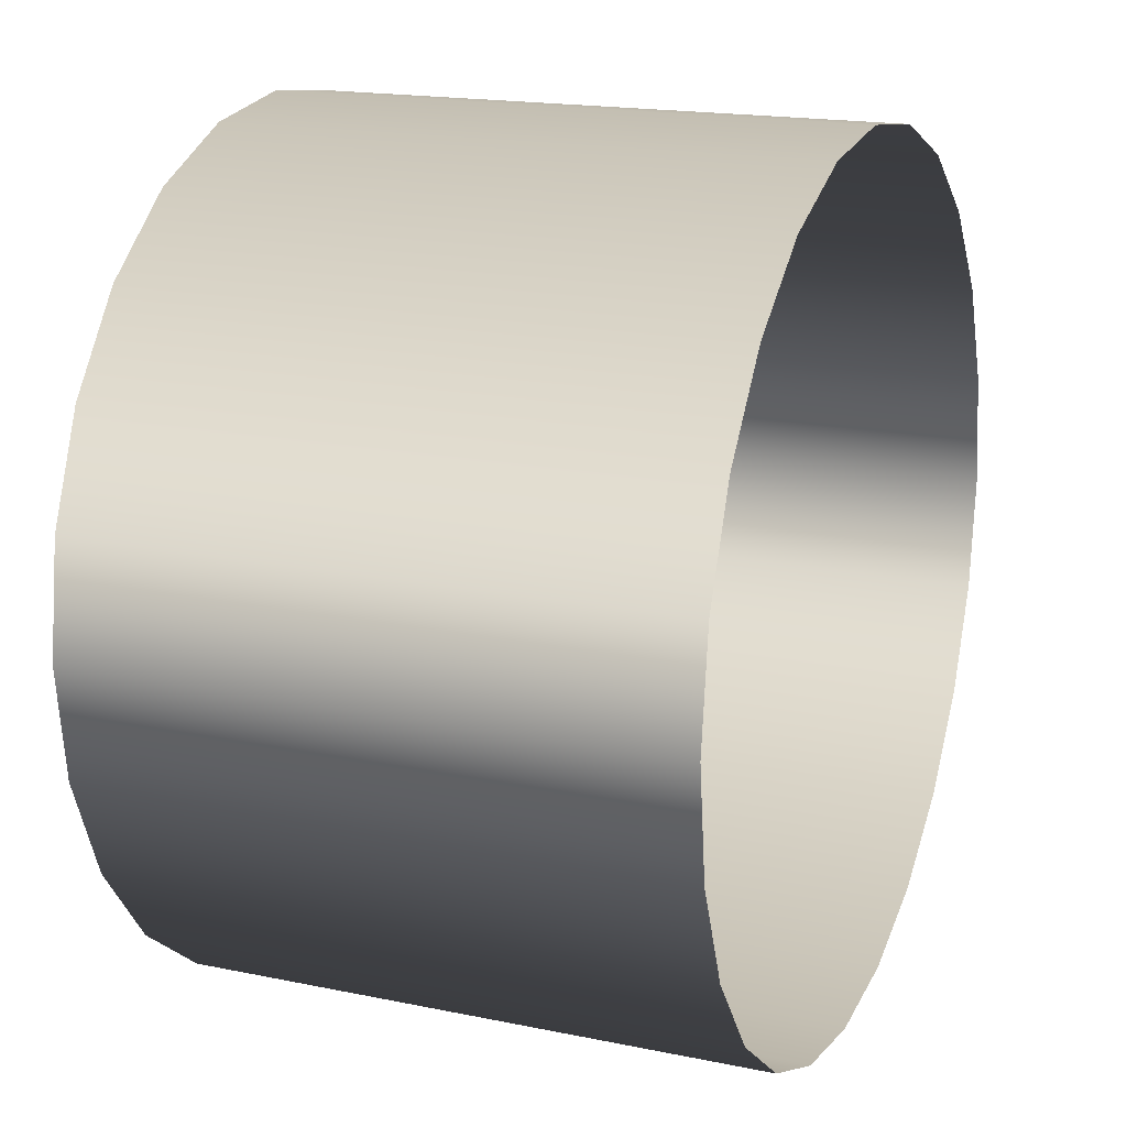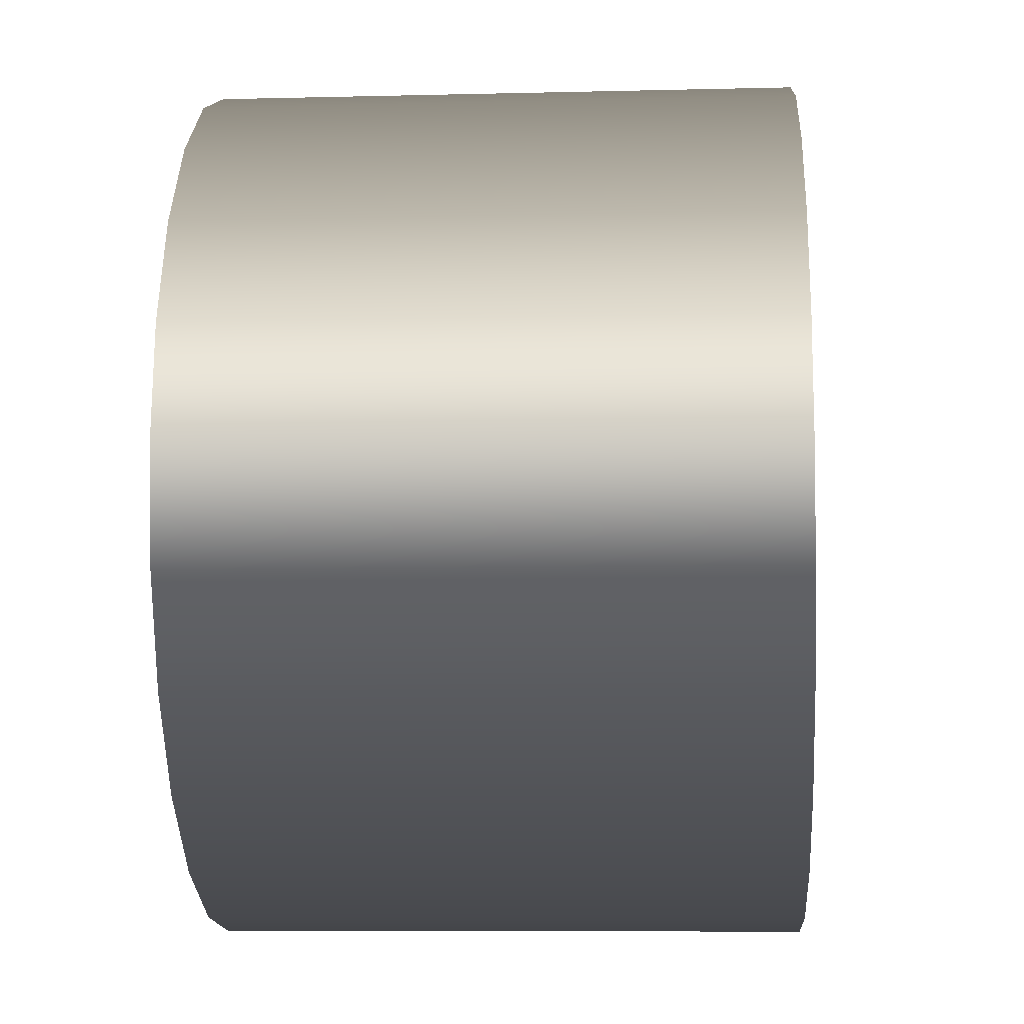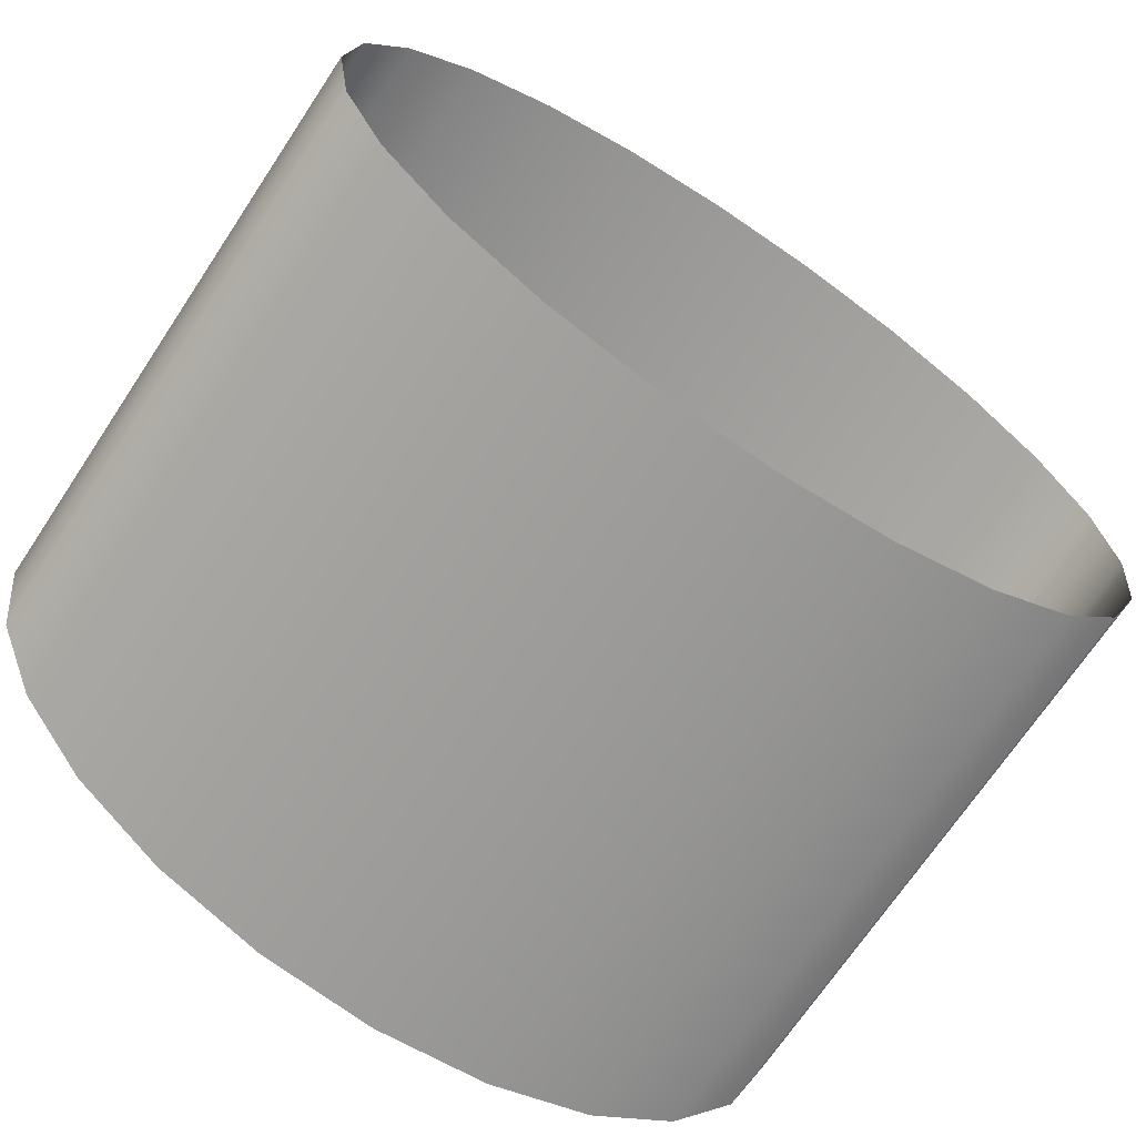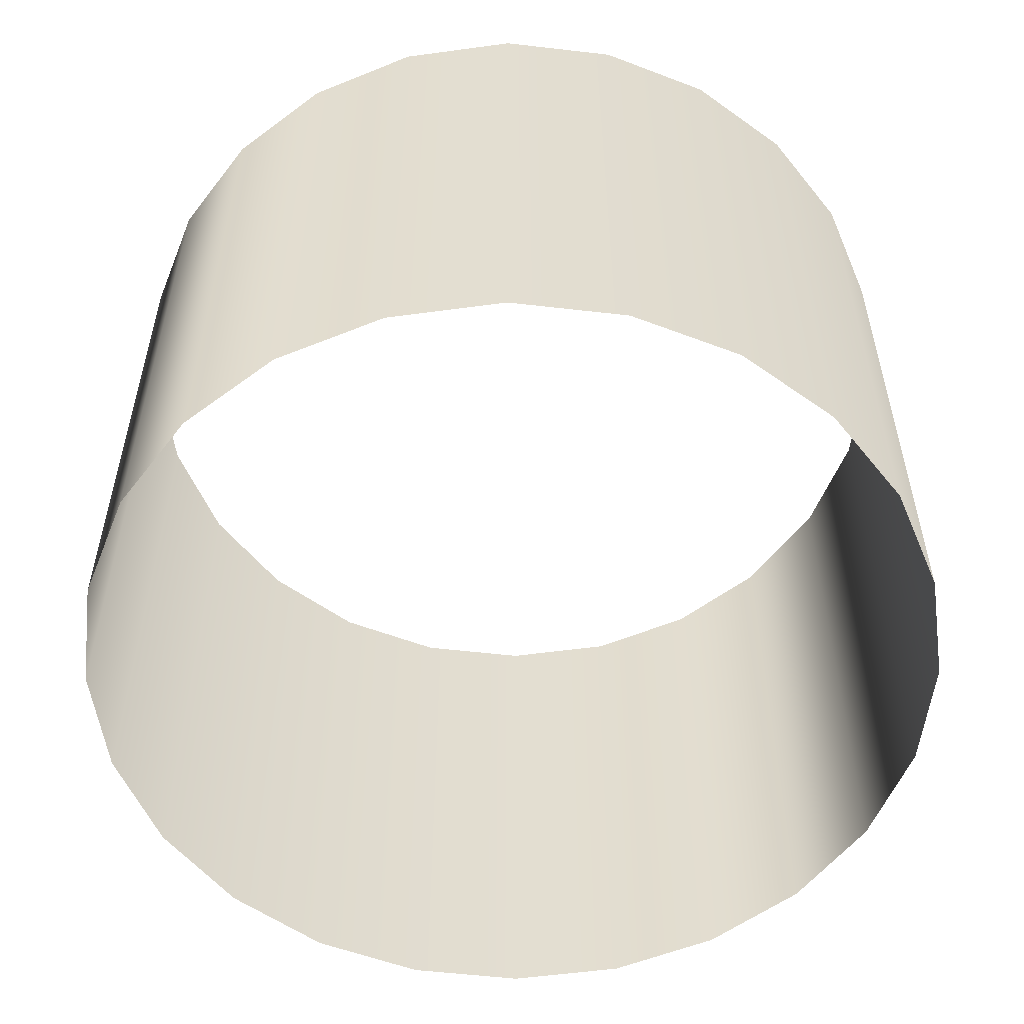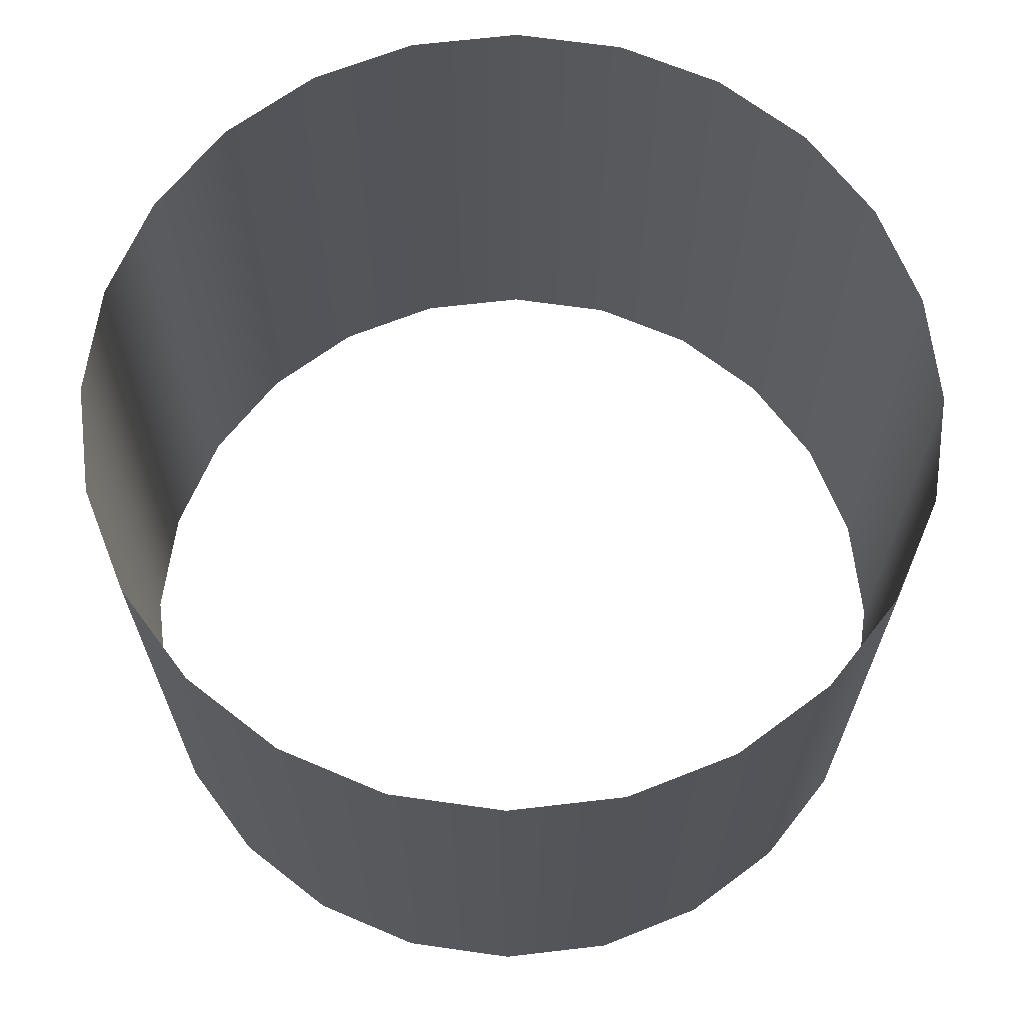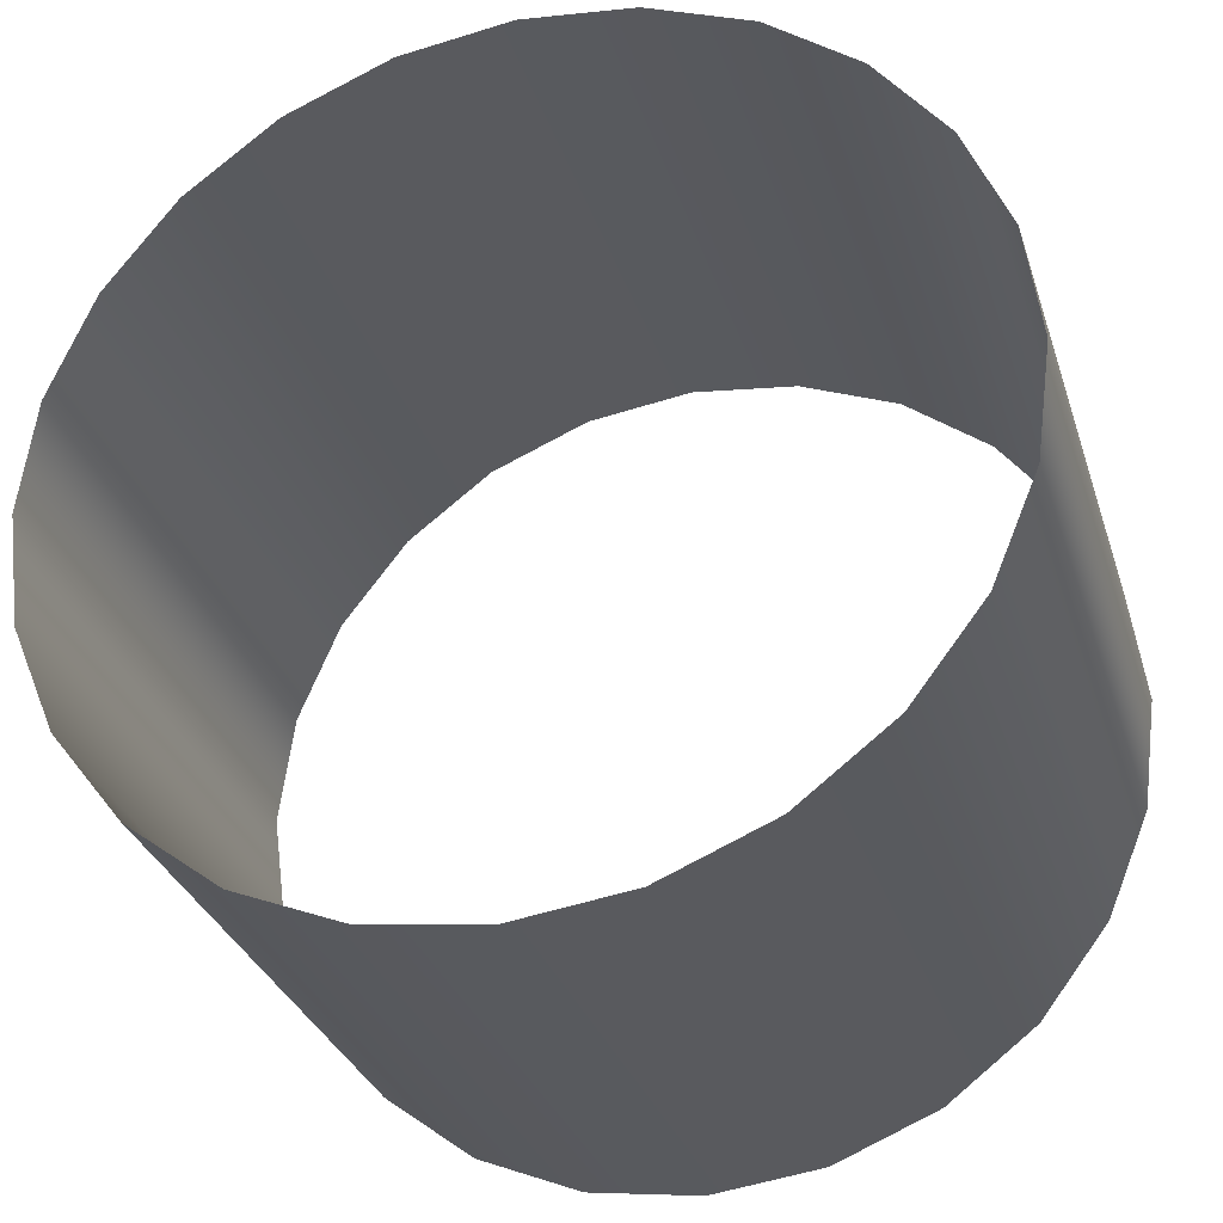
<metadata>
{"format":"obj","ext":"obj","renderer":"f3d","projection":"perspective","resolution":1024,"background":"white","views":[{"elev":17.5,"azim":112.3,"up":"+Y"},{"elev":-8.6,"azim":-86.2,"up":"+Y"},{"elev":-69.1,"azim":146.5,"up":"+Y"},{"elev":-55.4,"azim":150.6,"up":"+Z"},{"elev":66.1,"azim":15.7,"up":"+Z"},{"elev":-31.1,"azim":16.5,"up":"+Y"}]}
</metadata>
<code>
o mesh4/mesh4-geometry/material_1/component_0#mesh4-geometry
v 0.5515 0.009651 0.001785
v 0.5515 0.009651 0.1186
v 0.5291 0.00671 0.001785
v 0.5739 0.00671 0.001785
v 0.5739 0.00671 0.1186
v 0.5515 0.009651 0.001785
v 0.5947 -0.001917 0.001785
v 0.5947 -0.001917 0.1186
v 0.5739 0.00671 0.001785
v 0.5291 0.00671 0.1186
v 0.5291 0.00671 0.001785
v 0.5515 0.009651 0.1186
v 0.5515 0.009651 0.1186
v 0.5515 0.009651 0.001785
v 0.5739 0.00671 0.1186
v 0.5739 0.00671 0.1186
v 0.5739 0.00671 0.001785
v 0.5947 -0.001917 0.1186
v 0.5947 -0.001917 0.1186
v 0.5947 -0.001917 0.001785
v 0.6127 -0.0157 0.1186
v 0.5291 0.00671 0.001785
v 0.5291 0.00671 0.1186
v 0.5082 -0.001917 0.001785
v 0.6127 -0.0157 0.001785
v 0.6127 -0.0157 0.1186
v 0.5947 -0.001917 0.001785
v 0.5082 -0.001917 0.1186
v 0.5082 -0.001917 0.001785
v 0.5291 0.00671 0.1186
v 0.6127 -0.0157 0.1186
v 0.6127 -0.0157 0.001785
v 0.6264 -0.03361 0.1186
v 0.5082 -0.001917 0.001785
v 0.5082 -0.001917 0.1186
v 0.4903 -0.0157 0.001785
v 0.6264 -0.03361 0.001785
v 0.6264 -0.03361 0.1186
v 0.6127 -0.0157 0.001785
v 0.4903 -0.0157 0.1186
v 0.4903 -0.0157 0.001785
v 0.5082 -0.001917 0.1186
v 0.6264 -0.03361 0.001785
v 0.6351 -0.05447 0.001785
v 0.6264 -0.03361 0.1186
v 0.4903 -0.0157 0.001785
v 0.4903 -0.0157 0.1186
v 0.4765 -0.03361 0.001785
v 0.6351 -0.05447 0.1186
v 0.6264 -0.03361 0.1186
v 0.6351 -0.05447 0.001785
v 0.4765 -0.03361 0.1186
v 0.4765 -0.03361 0.001785
v 0.4903 -0.0157 0.1186
v 0.4679 -0.05447 0.001785
v 0.4765 -0.03361 0.001785
v 0.4679 -0.05447 0.1186
v 0.6351 -0.05447 0.001785
v 0.638 -0.07688 0.001785
v 0.6351 -0.05447 0.1186
v 0.4765 -0.03361 0.1186
v 0.4679 -0.05447 0.1186
v 0.4765 -0.03361 0.001785
v 0.4679 -0.05447 0.1186
v 0.4649 -0.07688 0.1186
v 0.4679 -0.05447 0.001785
v 0.638 -0.07688 0.1186
v 0.6351 -0.05447 0.1186
v 0.638 -0.07688 0.001785
v 0.4649 -0.07688 0.001785
v 0.4679 -0.05447 0.001785
v 0.4649 -0.07688 0.1186
v 0.638 -0.07688 0.001785
v 0.6351 -0.09929 0.001785
v 0.638 -0.07688 0.1186
v 0.4649 -0.07688 0.1186
v 0.4679 -0.09929 0.1186
v 0.4649 -0.07688 0.001785
v 0.6351 -0.09929 0.1186
v 0.638 -0.07688 0.1186
v 0.6351 -0.09929 0.001785
v 0.4679 -0.09929 0.001785
v 0.4649 -0.07688 0.001785
v 0.4679 -0.09929 0.1186
v 0.6351 -0.09929 0.001785
v 0.6264 -0.1201 0.001785
v 0.6351 -0.09929 0.1186
v 0.4679 -0.09929 0.1186
v 0.4765 -0.1201 0.1186
v 0.4679 -0.09929 0.001785
v 0.6264 -0.1201 0.1186
v 0.6351 -0.09929 0.1186
v 0.6264 -0.1201 0.001785
v 0.4765 -0.1201 0.001785
v 0.4679 -0.09929 0.001785
v 0.4765 -0.1201 0.1186
v 0.4903 -0.1381 0.1186
v 0.4903 -0.1381 0.001785
v 0.4765 -0.1201 0.1186
v 0.6264 -0.1201 0.1186
v 0.6264 -0.1201 0.001785
v 0.6127 -0.1381 0.1186
v 0.4765 -0.1201 0.001785
v 0.4765 -0.1201 0.1186
v 0.4903 -0.1381 0.001785
v 0.4903 -0.1381 0.001785
v 0.4903 -0.1381 0.1186
v 0.5082 -0.1518 0.001785
v 0.6127 -0.1381 0.001785
v 0.6127 -0.1381 0.1186
v 0.6264 -0.1201 0.001785
v 0.5082 -0.1518 0.1186
v 0.5082 -0.1518 0.001785
v 0.4903 -0.1381 0.1186
v 0.6127 -0.1381 0.1186
v 0.6127 -0.1381 0.001785
v 0.5947 -0.1518 0.1186
v 0.5082 -0.1518 0.001785
v 0.5082 -0.1518 0.1186
v 0.5291 -0.1605 0.001785
v 0.5947 -0.1518 0.001785
v 0.5947 -0.1518 0.1186
v 0.6127 -0.1381 0.001785
v 0.5291 -0.1605 0.1186
v 0.5291 -0.1605 0.001785
v 0.5082 -0.1518 0.1186
v 0.5947 -0.1518 0.1186
v 0.5947 -0.1518 0.001785
v 0.5739 -0.1605 0.1186
v 0.5291 -0.1605 0.001785
v 0.5291 -0.1605 0.1186
v 0.5515 -0.1634 0.001785
v 0.5739 -0.1605 0.001785
v 0.5739 -0.1605 0.1186
v 0.5947 -0.1518 0.001785
v 0.5515 -0.1634 0.1186
v 0.5515 -0.1634 0.001785
v 0.5291 -0.1605 0.1186
v 0.5739 -0.1605 0.1186
v 0.5739 -0.1605 0.001785
v 0.5515 -0.1634 0.1186
v 0.5515 -0.1634 0.001785
v 0.5515 -0.1634 0.1186
v 0.5739 -0.1605 0.001785
v 0.5291 0.00671 0.001785
v 0.5515 0.009651 0.1186
v 0.5515 0.009651 0.001785
v 0.5515 0.009651 0.001785
v 0.5739 0.00671 0.1186
v 0.5739 0.00671 0.001785
v 0.5739 0.00671 0.001785
v 0.5947 -0.001917 0.1186
v 0.5947 -0.001917 0.001785
v 0.5515 0.009651 0.1186
v 0.5291 0.00671 0.001785
v 0.5291 0.00671 0.1186
v 0.5739 0.00671 0.1186
v 0.5515 0.009651 0.001785
v 0.5515 0.009651 0.1186
v 0.5947 -0.001917 0.1186
v 0.5739 0.00671 0.001785
v 0.5739 0.00671 0.1186
v 0.6127 -0.0157 0.1186
v 0.5947 -0.001917 0.001785
v 0.5947 -0.001917 0.1186
v 0.5082 -0.001917 0.001785
v 0.5291 0.00671 0.1186
v 0.5291 0.00671 0.001785
v 0.5947 -0.001917 0.001785
v 0.6127 -0.0157 0.1186
v 0.6127 -0.0157 0.001785
v 0.5291 0.00671 0.1186
v 0.5082 -0.001917 0.001785
v 0.5082 -0.001917 0.1186
v 0.6264 -0.03361 0.1186
v 0.6127 -0.0157 0.001785
v 0.6127 -0.0157 0.1186
v 0.4903 -0.0157 0.001785
v 0.5082 -0.001917 0.1186
v 0.5082 -0.001917 0.001785
v 0.6127 -0.0157 0.001785
v 0.6264 -0.03361 0.1186
v 0.6264 -0.03361 0.001785
v 0.5082 -0.001917 0.1186
v 0.4903 -0.0157 0.001785
v 0.4903 -0.0157 0.1186
v 0.6264 -0.03361 0.1186
v 0.6351 -0.05447 0.001785
v 0.6264 -0.03361 0.001785
v 0.4765 -0.03361 0.001785
v 0.4903 -0.0157 0.1186
v 0.4903 -0.0157 0.001785
v 0.6351 -0.05447 0.001785
v 0.6264 -0.03361 0.1186
v 0.6351 -0.05447 0.1186
v 0.4903 -0.0157 0.1186
v 0.4765 -0.03361 0.001785
v 0.4765 -0.03361 0.1186
v 0.4679 -0.05447 0.1186
v 0.4765 -0.03361 0.001785
v 0.4679 -0.05447 0.001785
v 0.6351 -0.05447 0.1186
v 0.638 -0.07688 0.001785
v 0.6351 -0.05447 0.001785
v 0.4765 -0.03361 0.001785
v 0.4679 -0.05447 0.1186
v 0.4765 -0.03361 0.1186
v 0.4679 -0.05447 0.001785
v 0.4649 -0.07688 0.1186
v 0.4679 -0.05447 0.1186
v 0.638 -0.07688 0.001785
v 0.6351 -0.05447 0.1186
v 0.638 -0.07688 0.1186
v 0.4649 -0.07688 0.1186
v 0.4679 -0.05447 0.001785
v 0.4649 -0.07688 0.001785
v 0.638 -0.07688 0.1186
v 0.6351 -0.09929 0.001785
v 0.638 -0.07688 0.001785
v 0.4649 -0.07688 0.001785
v 0.4679 -0.09929 0.1186
v 0.4649 -0.07688 0.1186
v 0.6351 -0.09929 0.001785
v 0.638 -0.07688 0.1186
v 0.6351 -0.09929 0.1186
v 0.4679 -0.09929 0.1186
v 0.4649 -0.07688 0.001785
v 0.4679 -0.09929 0.001785
v 0.6351 -0.09929 0.1186
v 0.6264 -0.1201 0.001785
v 0.6351 -0.09929 0.001785
v 0.4679 -0.09929 0.001785
v 0.4765 -0.1201 0.1186
v 0.4679 -0.09929 0.1186
v 0.6264 -0.1201 0.001785
v 0.6351 -0.09929 0.1186
v 0.6264 -0.1201 0.1186
v 0.4765 -0.1201 0.1186
v 0.4679 -0.09929 0.001785
v 0.4765 -0.1201 0.001785
v 0.4765 -0.1201 0.1186
v 0.4903 -0.1381 0.001785
v 0.4903 -0.1381 0.1186
v 0.6127 -0.1381 0.1186
v 0.6264 -0.1201 0.001785
v 0.6264 -0.1201 0.1186
v 0.4903 -0.1381 0.001785
v 0.4765 -0.1201 0.1186
v 0.4765 -0.1201 0.001785
v 0.5082 -0.1518 0.001785
v 0.4903 -0.1381 0.1186
v 0.4903 -0.1381 0.001785
v 0.6264 -0.1201 0.001785
v 0.6127 -0.1381 0.1186
v 0.6127 -0.1381 0.001785
v 0.4903 -0.1381 0.1186
v 0.5082 -0.1518 0.001785
v 0.5082 -0.1518 0.1186
v 0.5947 -0.1518 0.1186
v 0.6127 -0.1381 0.001785
v 0.6127 -0.1381 0.1186
v 0.5291 -0.1605 0.001785
v 0.5082 -0.1518 0.1186
v 0.5082 -0.1518 0.001785
v 0.6127 -0.1381 0.001785
v 0.5947 -0.1518 0.1186
v 0.5947 -0.1518 0.001785
v 0.5082 -0.1518 0.1186
v 0.5291 -0.1605 0.001785
v 0.5291 -0.1605 0.1186
v 0.5739 -0.1605 0.1186
v 0.5947 -0.1518 0.001785
v 0.5947 -0.1518 0.1186
v 0.5515 -0.1634 0.001785
v 0.5291 -0.1605 0.1186
v 0.5291 -0.1605 0.001785
v 0.5947 -0.1518 0.001785
v 0.5739 -0.1605 0.1186
v 0.5739 -0.1605 0.001785
v 0.5291 -0.1605 0.1186
v 0.5515 -0.1634 0.001785
v 0.5515 -0.1634 0.1186
v 0.5515 -0.1634 0.1186
v 0.5739 -0.1605 0.001785
v 0.5739 -0.1605 0.1186
v 0.5739 -0.1605 0.001785
v 0.5515 -0.1634 0.1186
v 0.5515 -0.1634 0.001785
f 1 2 3
f 4 5 6
f 7 8 9
f 10 11 12
f 13 14 15
f 16 17 18
f 19 20 21
f 22 23 24
f 25 26 27
f 28 29 30
f 31 32 33
f 34 35 36
f 37 38 39
f 40 41 42
f 43 44 45
f 46 47 48
f 49 50 51
f 52 53 54
f 55 56 57
f 58 59 60
f 61 62 63
f 64 65 66
f 67 68 69
f 70 71 72
f 73 74 75
f 76 77 78
f 79 80 81
f 82 83 84
f 85 86 87
f 88 89 90
f 91 92 93
f 94 95 96
f 97 98 99
f 100 101 102
f 103 104 105
f 106 107 108
f 109 110 111
f 112 113 114
f 115 116 117
f 118 119 120
f 121 122 123
f 124 125 126
f 127 128 129
f 130 131 132
f 133 134 135
f 136 137 138
f 139 140 141
f 142 143 144
f 145 146 147
f 148 149 150
f 151 152 153
f 154 155 156
f 157 158 159
f 160 161 162
f 163 164 165
f 166 167 168
f 169 170 171
f 172 173 174
f 175 176 177
f 178 179 180
f 181 182 183
f 184 185 186
f 187 188 189
f 190 191 192
f 193 194 195
f 196 197 198
f 199 200 201
f 202 203 204
f 205 206 207
f 208 209 210
f 211 212 213
f 214 215 216
f 217 218 219
f 220 221 222
f 223 224 225
f 226 227 228
f 229 230 231
f 232 233 234
f 235 236 237
f 238 239 240
f 241 242 243
f 244 245 246
f 247 248 249
f 250 251 252
f 253 254 255
f 256 257 258
f 259 260 261
f 262 263 264
f 265 266 267
f 268 269 270
f 271 272 273
f 274 275 276
f 277 278 279
f 280 281 282
f 283 284 285
f 286 287 288

</code>
